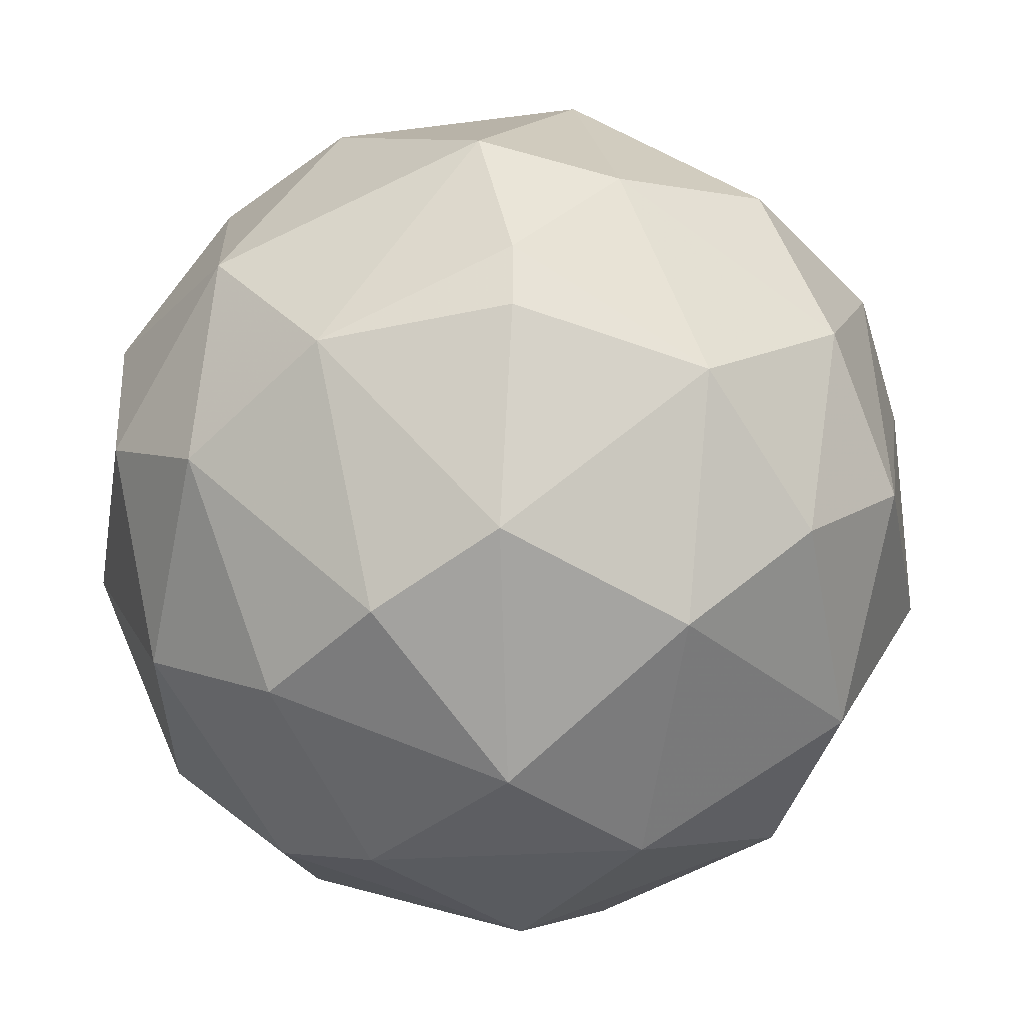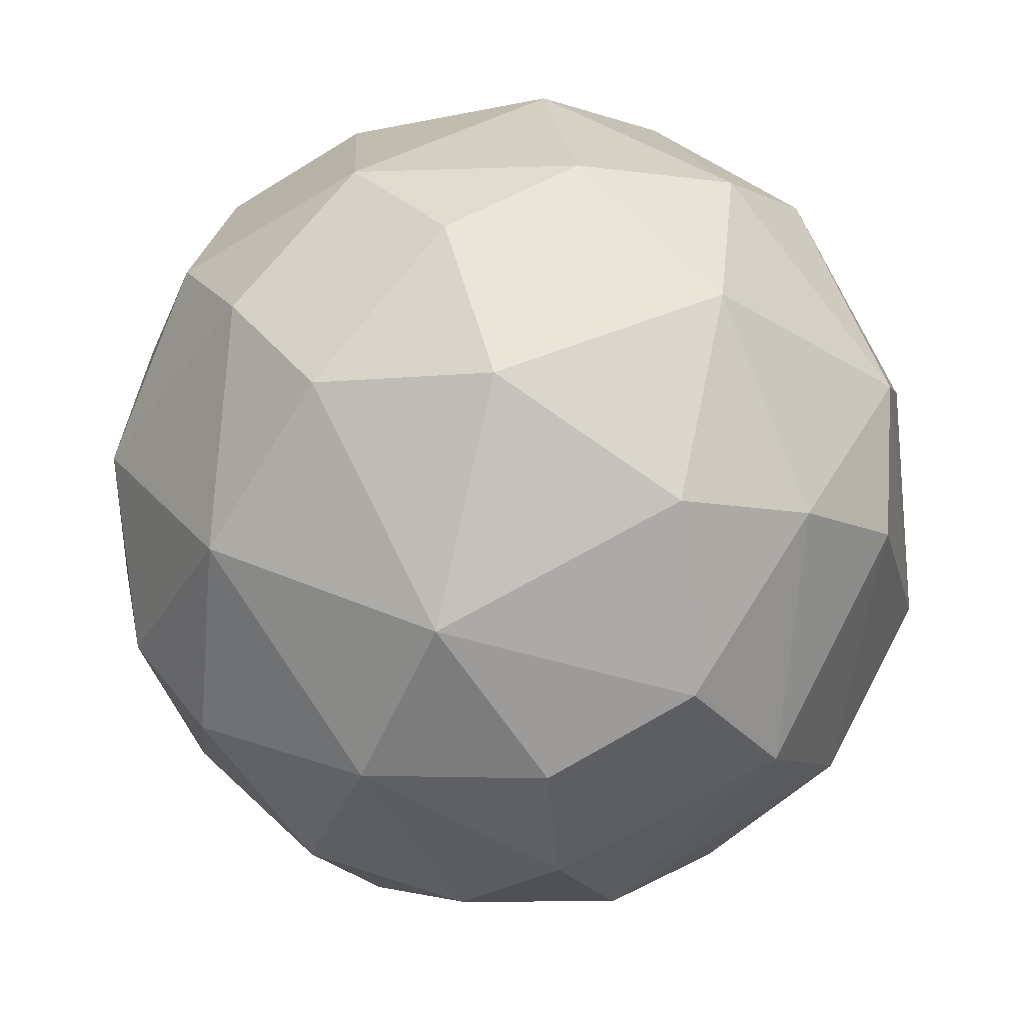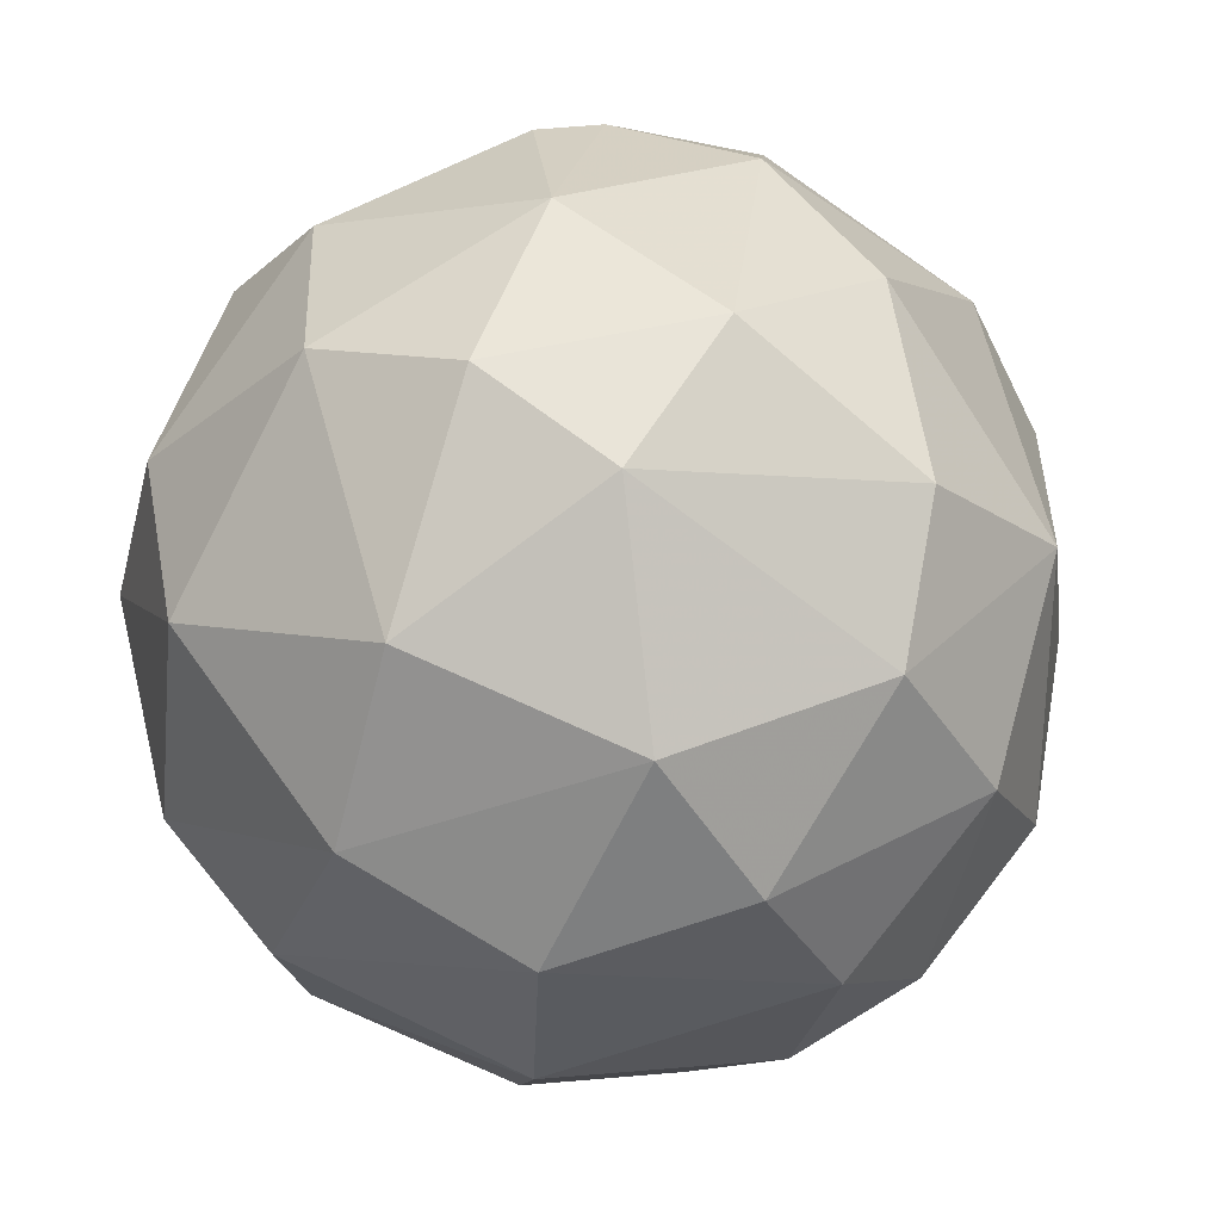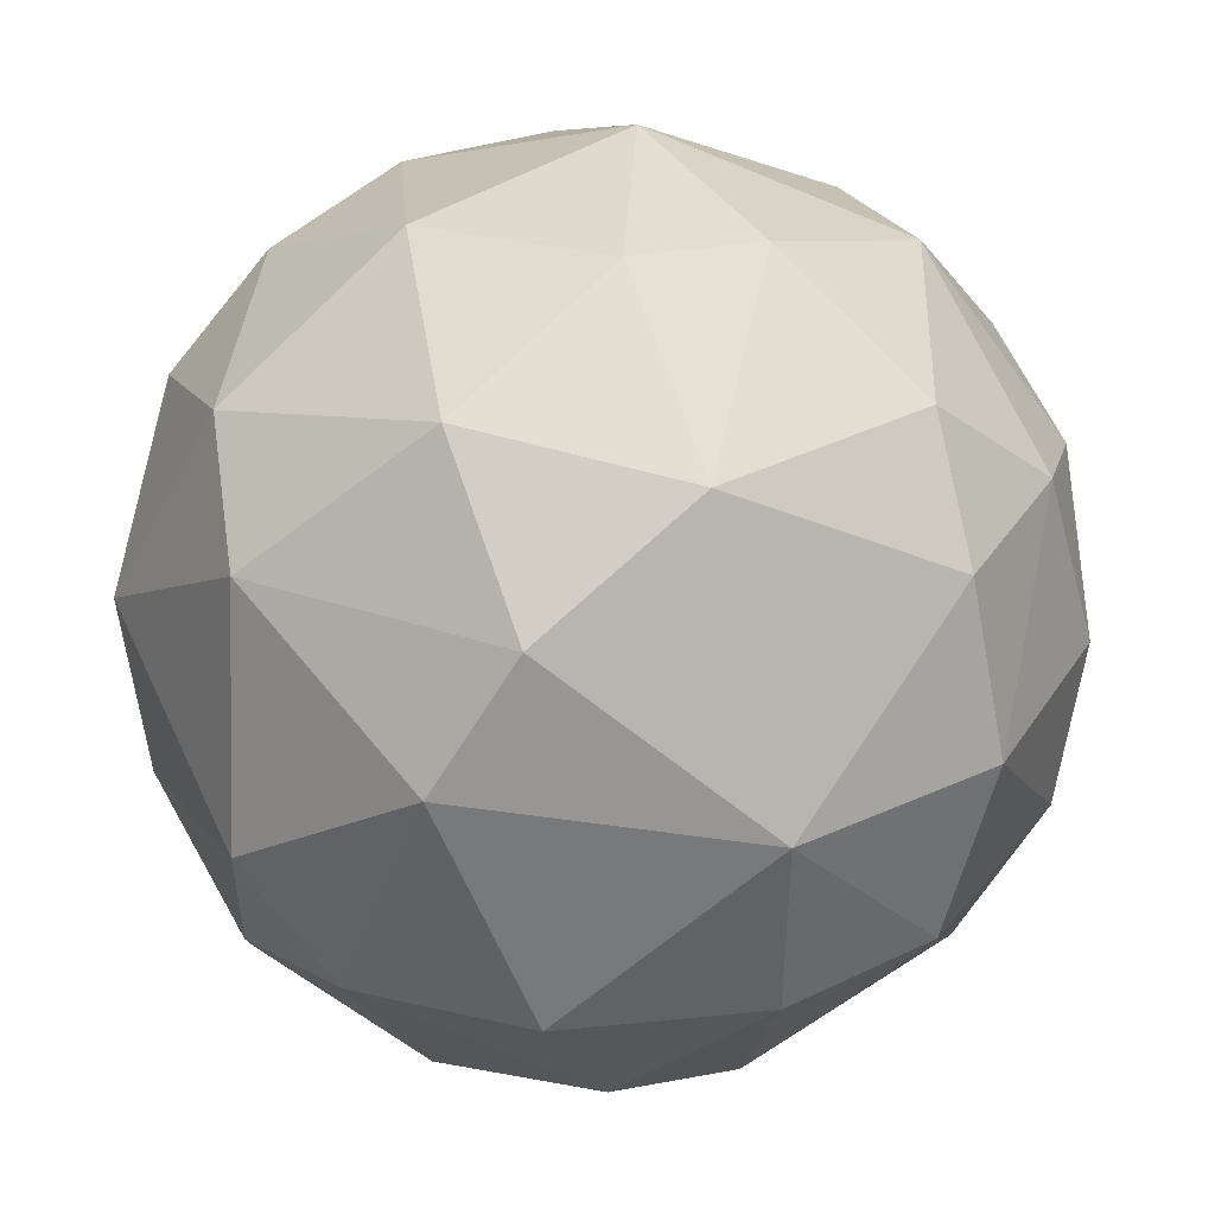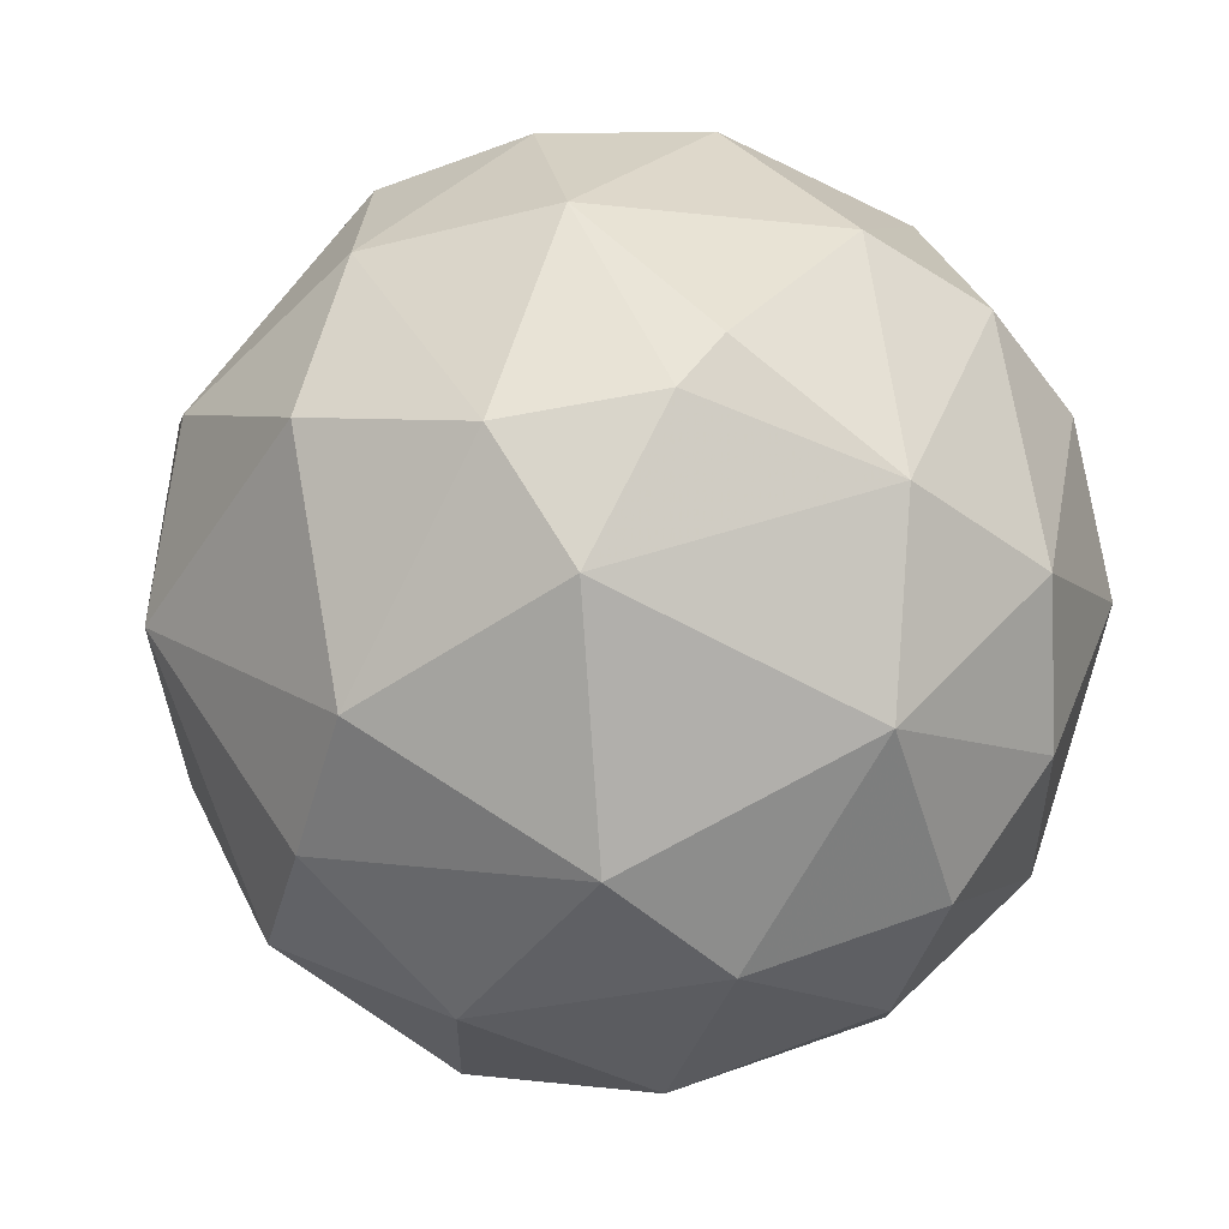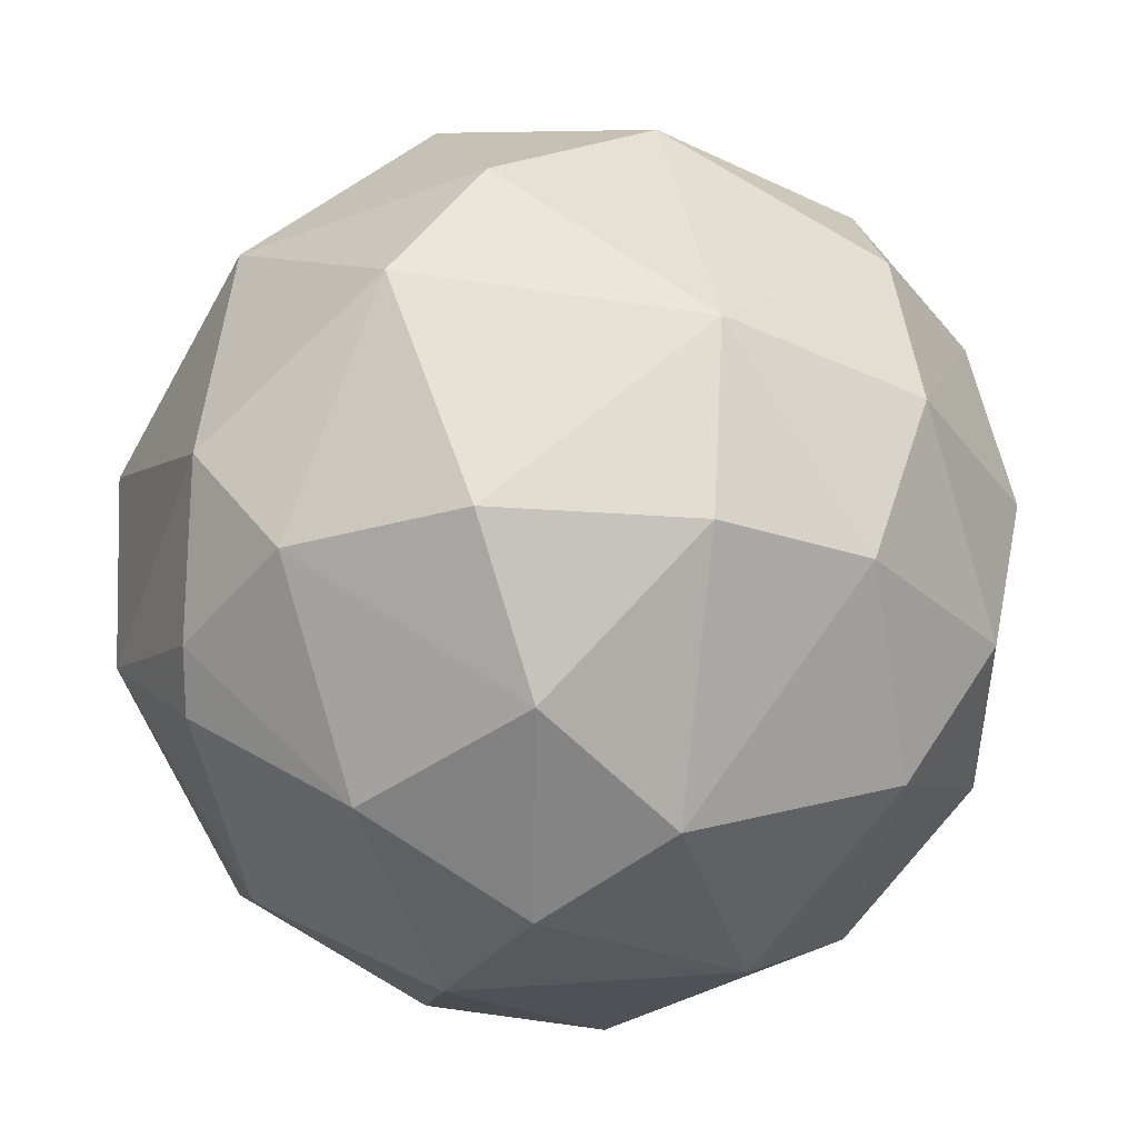
<metadata>
{"format":"obj","ext":"obj","renderer":"f3d","projection":"perspective","resolution":1024,"background":"white","views":[{"elev":-32.1,"azim":170.1,"up":"+Z"},{"elev":-71.1,"azim":119.6,"up":"+Y"},{"elev":20.9,"azim":-108.0,"up":"+Y"},{"elev":78.4,"azim":-143.2,"up":"+Z"},{"elev":58.0,"azim":36.7,"up":"+Y"},{"elev":17.8,"azim":-139.6,"up":"+Z"}]}
</metadata>
<code>
v -0.03732 -0.1139 -0.03419
v 0.0198 0.1225 0.007611
v 0.01978 0.1224 -0.01147
v 0.1189 -0.03433 -0.01527
v -0.01845 -0.01529 0.1224
v -0.0899 0.03395 -0.07928
v 0.03881 0.003792 -0.1183
v -0.1176 0.02286 0.03428
v 0.07995 -0.03021 0.09058
v -0.01452 -0.1102 0.05693
v 0.09516 0.07557 0.02644
v -0.006902 0.07568 0.09839
v 0.06505 -0.1023 -0.03032
v -0.1053 -0.06059 0.02646
v -0.07522 0.09865 0.007545
v 0.0496 0.07908 -0.08285
v -0.04085 -0.06418 -0.09818
v -0.0333 0.0868 -0.08304
v -0.1052 -0.04535 -0.04915
v 0.1029 0.01513 -0.06816
v 0.04607 -0.0719 -0.09086
v -0.07844 0.03389 0.09039
v 0.05714 -0.09038 0.06399
v 0.06091 0.06026 0.09037
v -0.07474 -0.04146 0.09045
v -0.03361 0.02283 -0.1181
v 0.1189 0.02286 0.03047
v 0.09916 0.06816 -0.0341
v 0.008227 -0.0757 0.0984
v -0.05607 0.09834 0.0529
v -0.1213 0.0114 -0.02668
v 0.1064 -0.05668 0.03019
v 0.03879 0.007612 0.1182
v 0.09148 -0.04541 -0.07189
v 0.02718 0.1099 0.053
v 0.01595 -0.1224 0.01525
v -0.07139 -0.09862 0.0265
v 0.01207 -0.1102 -0.05703
v -0.09794 0.07205 -0.02656
v -0.0336 0.118 -0.02285
v -0.08272 -0.01896 -0.091
v -0.01075 -0.0381 -0.1181
v -0.07491 -0.09072 -0.04157
v 0.008268 0.04947 -0.1142
v 0.06885 0.1023 -0.01516
v 0.09128 0.03018 0.07925
v 0.01959 0.1022 -0.06814
v -0.04464 -0.06797 0.09438
v -0.09765 0.06051 0.04913
v -0.006955 0.0381 0.1181
v 0.1188 0.03428 -0.01143
v -0.1055 -0.01516 0.06442
v 0.08387 -0.0908 0.01508
v -0.1218 -0.02678 -1.5e-05
v 0.03102 -0.04933 0.11
v 0.07246 0.04534 -0.09073
v -0.01076 0.1182 0.03809
v -0.06726 0.09057 -0.05283
v 0.1148 -0.01522 0.04564
v -0.0145 -0.09103 -0.08343
v 0.06112 -0.02267 -0.1059
v -0.07496 -0.07942 0.06047
v 0.09905 -0.06812 -0.03406
v -0.03734 -0.1178 0.01134
f 37 43 64
f 5 22 25
f 6 18 26
f 10 23 29
f 22 12 30
f 9 23 32
f 20 4 34
f 13 21 34
f 24 11 35
f 12 24 35
f 23 10 36
f 21 13 38
f 36 1 38
f 13 36 38
f 31 8 39
f 6 31 39
f 2 3 40
f 17 19 41
f 6 26 41
f 31 6 41
f 19 31 41
f 26 7 42
f 17 41 42
f 41 26 42
f 14 19 43
f 19 17 43
f 37 14 43
f 7 26 44
f 26 18 44
f 3 2 45
f 11 28 45
f 28 16 45
f 2 35 45
f 35 11 45
f 11 24 46
f 27 11 46
f 33 9 46
f 24 33 46
f 40 3 47
f 18 40 47
f 16 44 47
f 44 18 47
f 3 45 47
f 45 16 47
f 5 25 48
f 29 5 48
f 10 29 48
f 8 22 49
f 30 15 49
f 22 30 49
f 39 8 49
f 15 39 49
f 22 5 50
f 12 22 50
f 24 12 50
f 5 33 50
f 33 24 50
f 4 20 51
f 27 4 51
f 11 27 51
f 28 11 51
f 20 28 51
f 22 8 52
f 25 22 52
f 32 23 53
f 36 13 53
f 23 36 53
f 19 14 54
f 8 31 54
f 31 19 54
f 52 8 54
f 14 52 54
f 23 9 55
f 5 29 55
f 29 23 55
f 33 5 55
f 9 33 55
f 16 28 56
f 28 20 56
f 7 44 56
f 44 16 56
f 30 12 57
f 15 30 57
f 35 2 57
f 12 35 57
f 2 40 57
f 40 15 57
f 18 6 58
f 39 15 58
f 6 39 58
f 40 18 58
f 15 40 58
f 4 27 59
f 32 4 59
f 9 32 59
f 46 9 59
f 27 46 59
f 38 1 60
f 21 38 60
f 42 21 60
f 17 42 60
f 1 43 60
f 43 17 60
f 20 34 61
f 34 21 61
f 42 7 61
f 21 42 61
f 7 56 61
f 56 20 61
f 37 10 62
f 14 37 62
f 48 25 62
f 10 48 62
f 52 14 62
f 25 52 62
f 4 32 63
f 34 4 63
f 13 34 63
f 53 13 63
f 32 53 63
f 1 36 64
f 36 10 64
f 10 37 64
f 43 1 64

</code>
